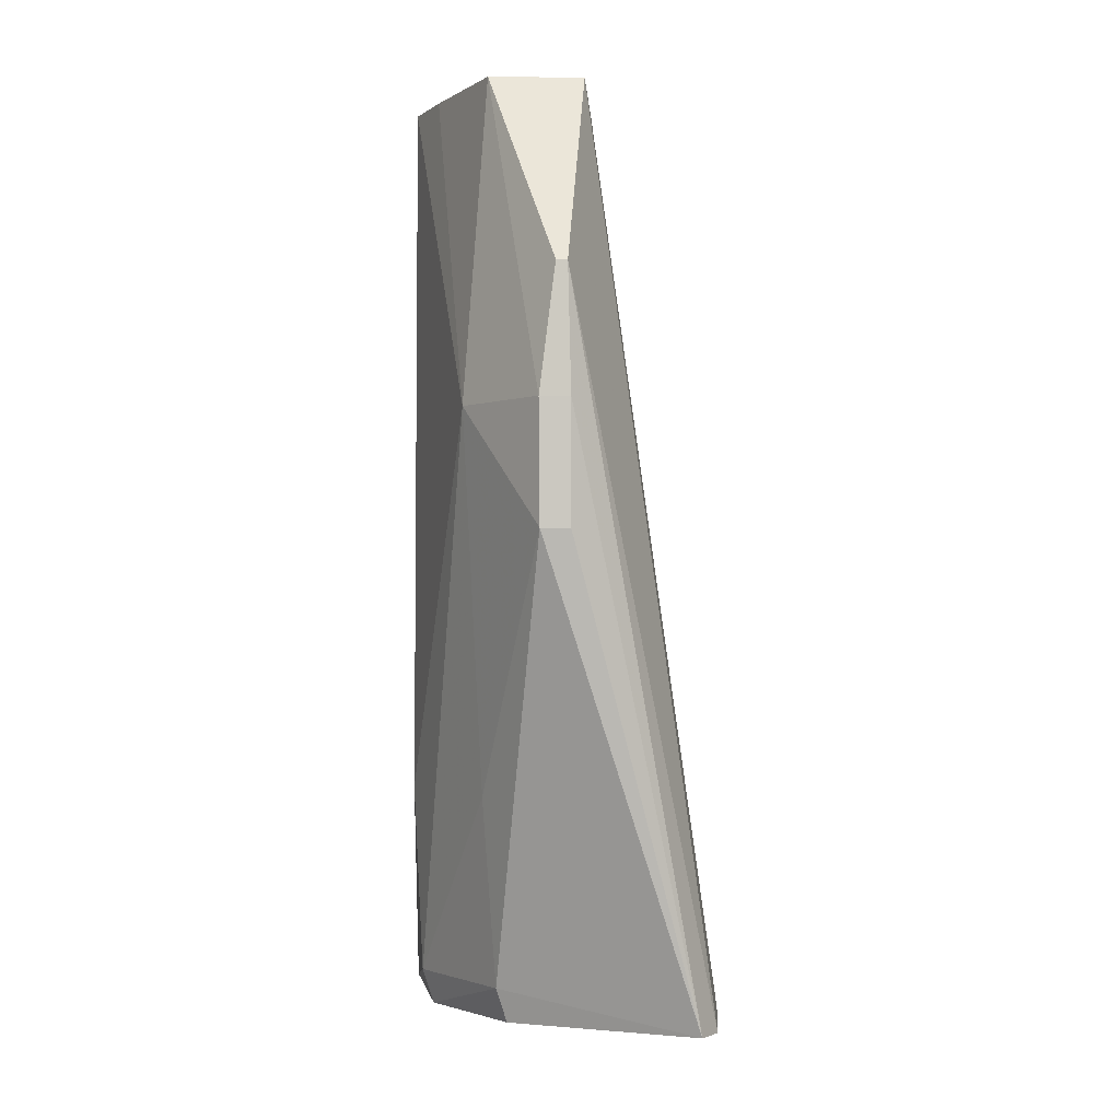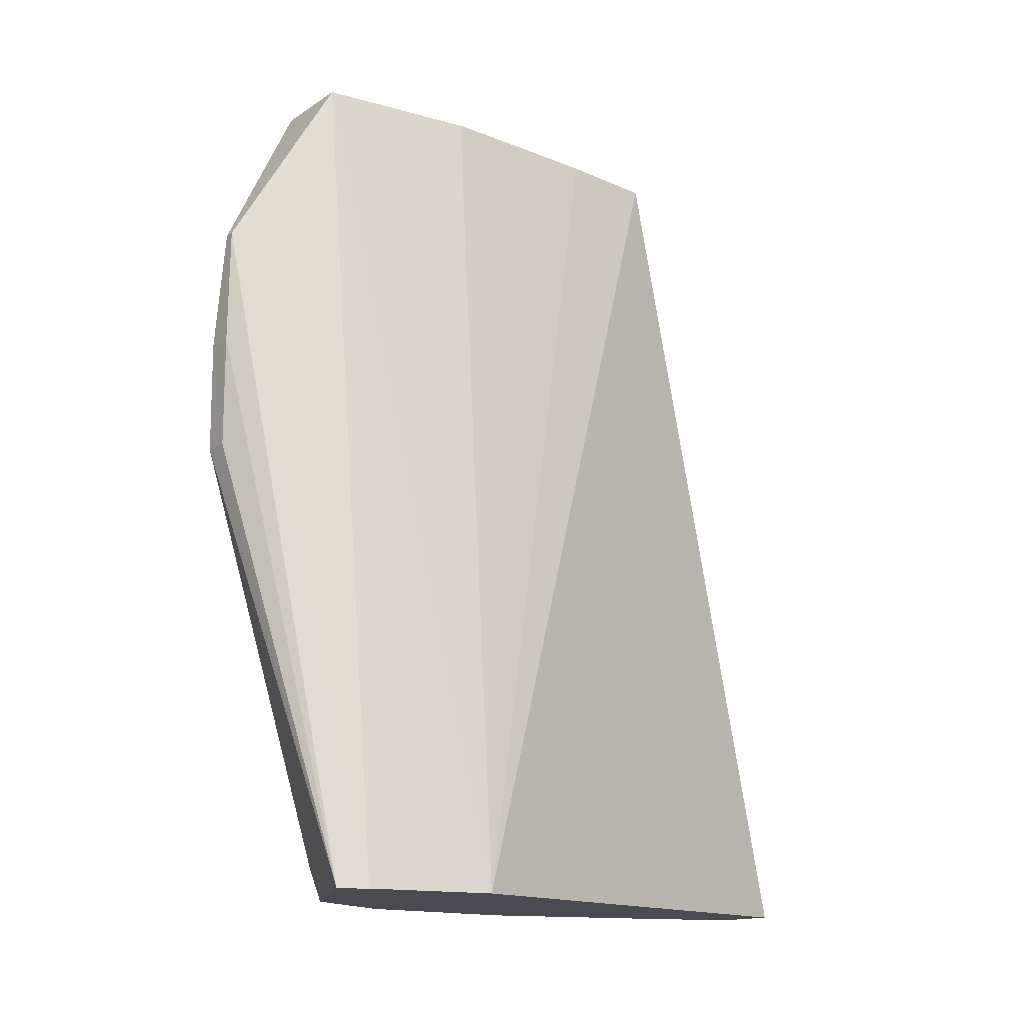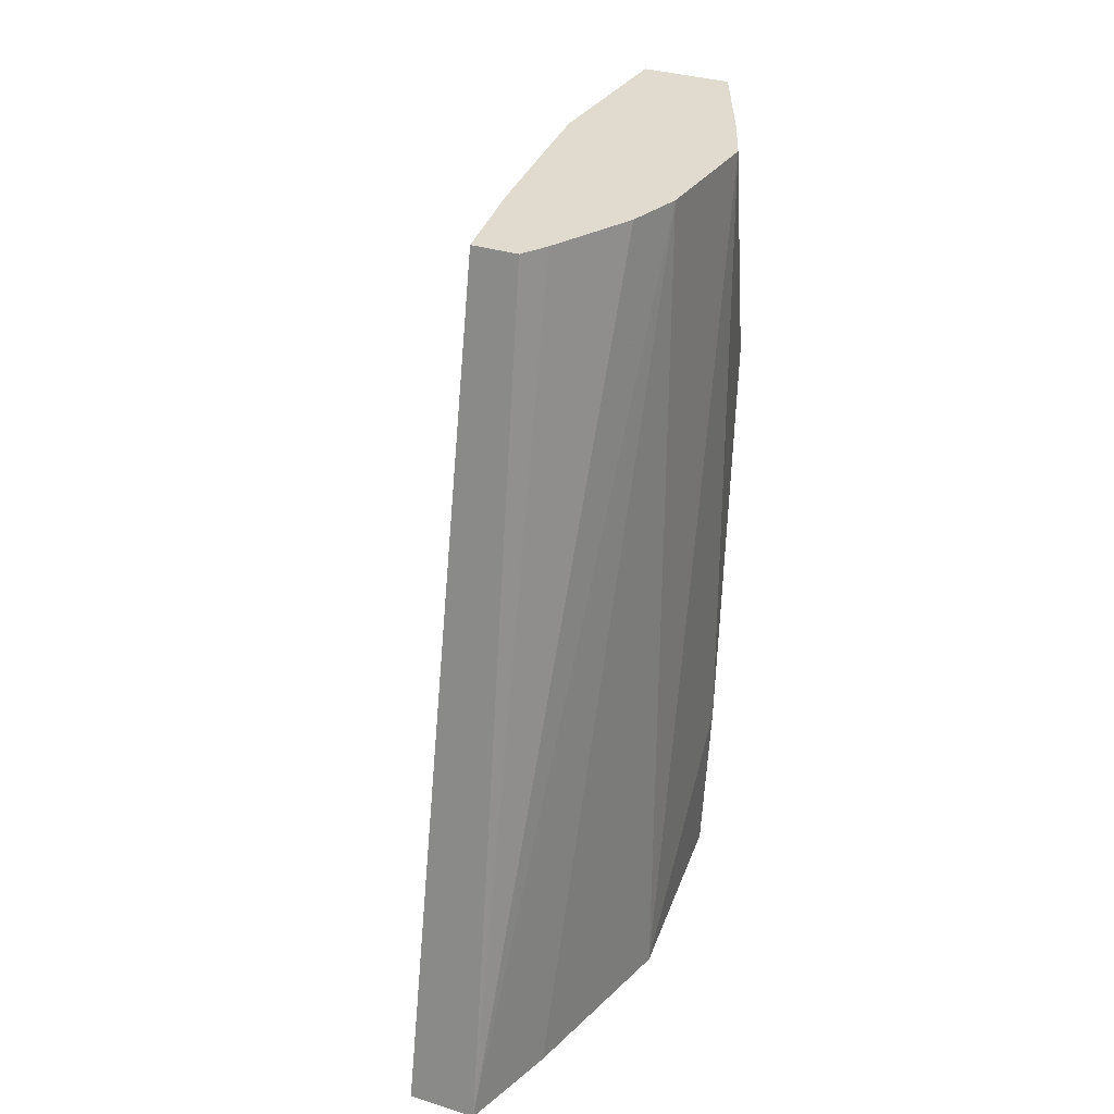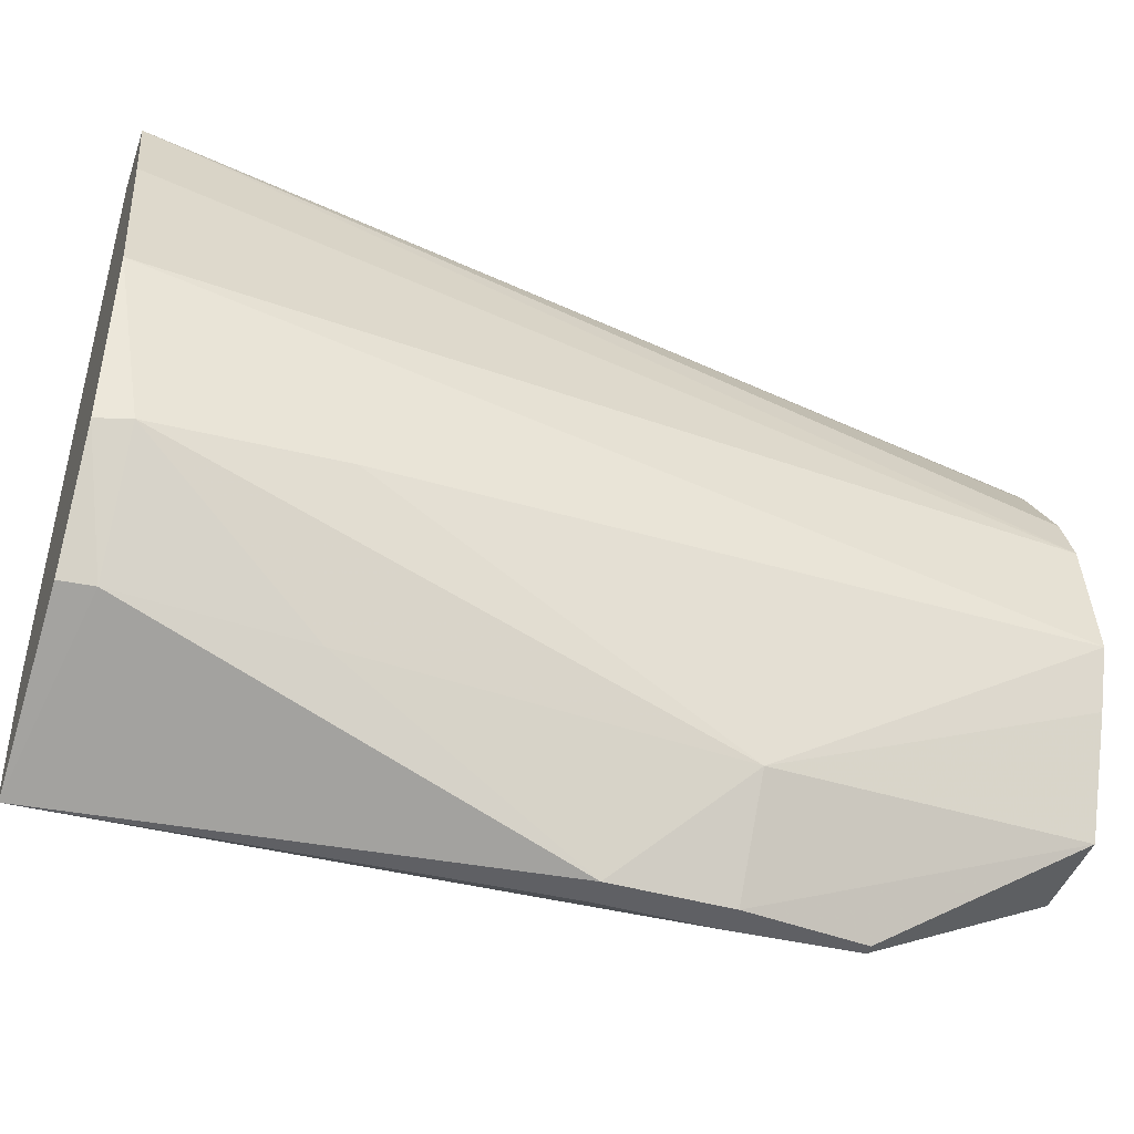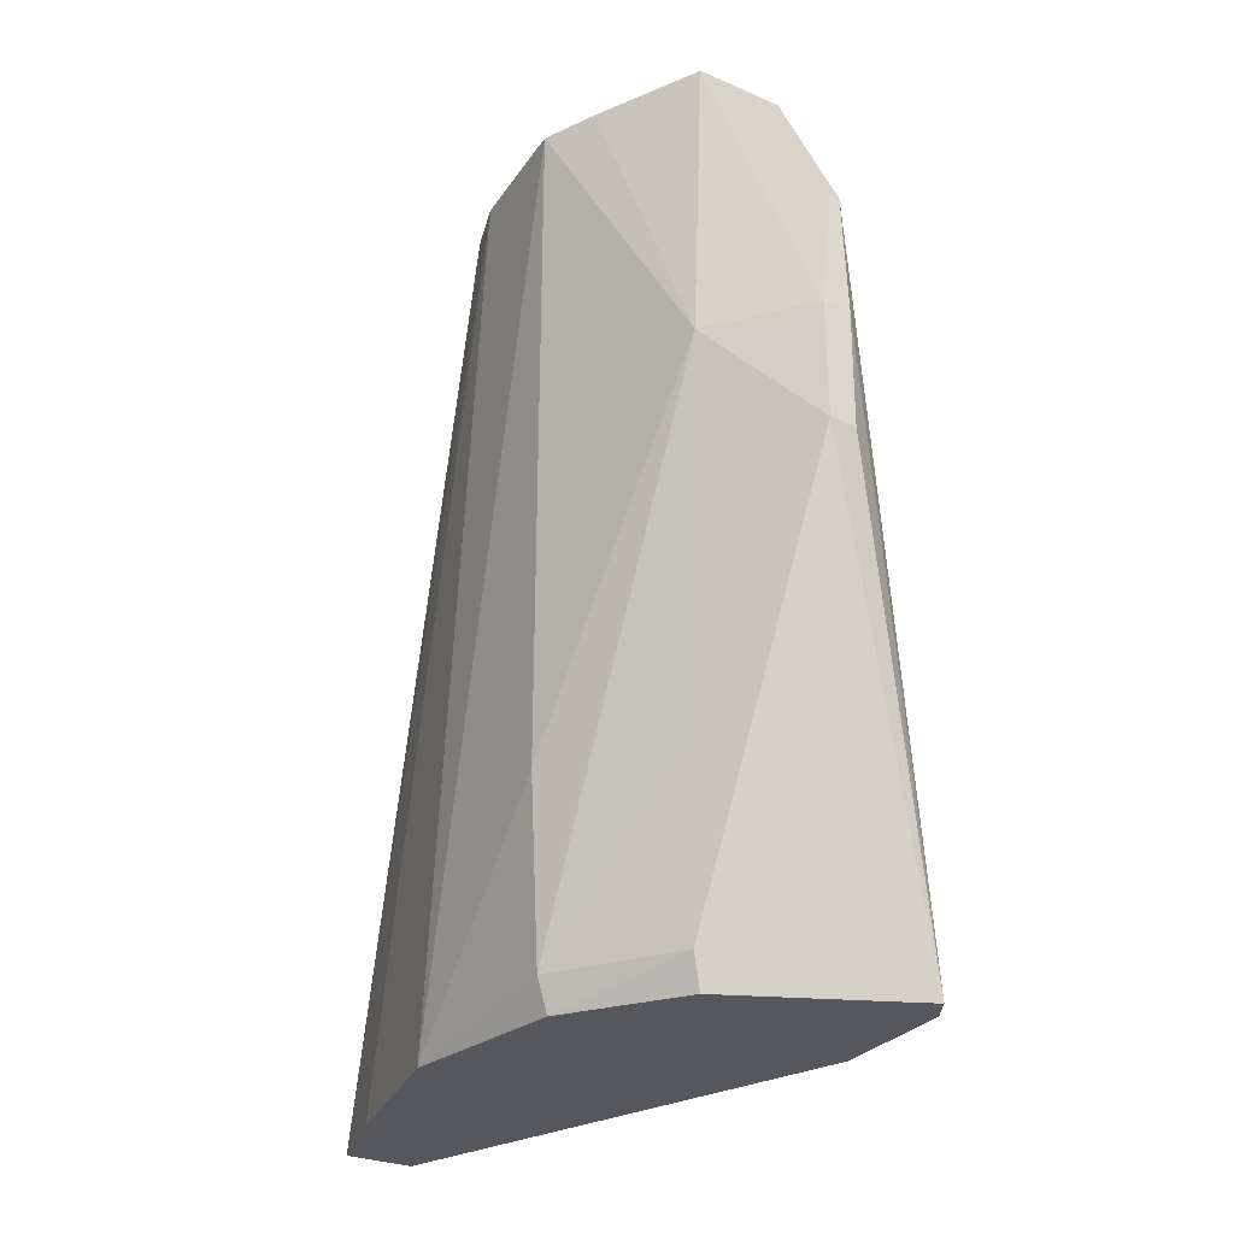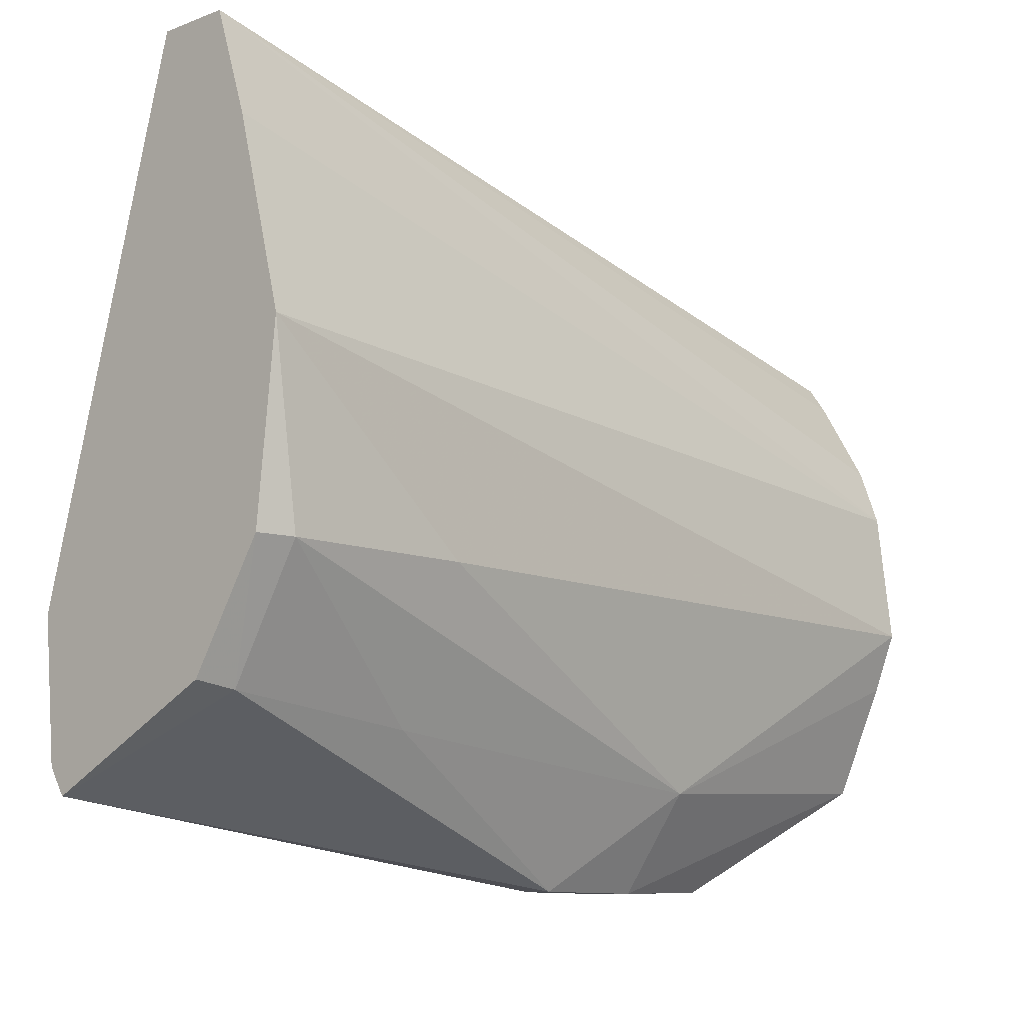
<metadata>
{"format":"obj","ext":"obj","renderer":"f3d","projection":"perspective","resolution":1024,"background":"white","views":[{"elev":-1.7,"azim":-2.2,"up":"+Z"},{"elev":-14.6,"azim":53.7,"up":"+Z"},{"elev":33.4,"azim":-156.6,"up":"+Z"},{"elev":-44.5,"azim":-108.7,"up":"+Y"},{"elev":-27.6,"azim":-33.4,"up":"+Z"},{"elev":-10.6,"azim":-137.1,"up":"+Y"}]}
</metadata>
<code>
v 0.2295 0.01228 -0.0005413
v 0.2272 0.01557 -0.0005413
v 0.2295 0.01228 -0.00454
v 0.2305 0.01228 -0.0005413
v 0.23 0.01239 0.003618
v 0.228 0.01612 0.01011
v 0.2263 0.01985 0.01011
v 0.2256 0.0218 0.01011
v 0.2255 0.0218 -0.013
v 0.2258 0.0218 -0.01923
v 0.2278 0.01692 -0.013
v 0.2305 0.01228 -0.00454
v 0.2283 0.01767 -0.01923
v 0.2347 0.01489 -0.02038
v 0.2304 0.01239 0.003618
v 0.2311 0.01612 0.01011
v 0.2261 0.02621 0.01011
v 0.2255 0.02803 -0.02038
v 0.2262 0.02183 -0.02038
v 0.2286 0.01791 -0.02038
v 0.2353 0.01579 -0.02038
v 0.2316 0.0218 0.01011
v 0.2358 0.02044 -0.02038
v 0.2268 0.02807 0.01011
v 0.2283 0.03782 -0.02038
v 0.2272 0.03435 -0.02038
v 0.2314 0.02368 0.01011
v 0.2308 0.03782 -0.02038
v 0.2306 0.03169 0.01011
v 0.2311 0.02807 0.01011
v 0.2284 0.03084 0.01011
v 0.229 0.03169 0.01011
f 1 2 3
f 1 3 12
f 1 12 4
f 1 4 15
f 1 15 5
f 1 5 6
f 1 6 2
f 2 6 7
f 2 7 8
f 2 8 9
f 2 9 10
f 2 10 11
f 2 11 3
f 3 11 13
f 3 13 14
f 3 14 12
f 4 12 14
f 4 14 15
f 5 15 16
f 5 16 6
f 6 16 22
f 6 22 27
f 6 27 30
f 6 30 29
f 6 29 32
f 6 32 31
f 6 31 24
f 6 24 17
f 6 17 8
f 6 8 7
f 8 17 18
f 8 18 9
f 9 18 10
f 10 13 11
f 10 18 19
f 10 19 13
f 13 19 20
f 13 20 14
f 14 20 19
f 14 19 18
f 14 18 26
f 14 26 25
f 14 25 28
f 14 28 23
f 14 23 21
f 14 21 15
f 15 21 16
f 16 21 23
f 16 23 22
f 17 24 25
f 17 25 26
f 17 26 18
f 22 23 27
f 23 28 29
f 23 29 30
f 23 30 27
f 24 31 25
f 25 31 32
f 25 32 29
f 25 29 28

</code>
